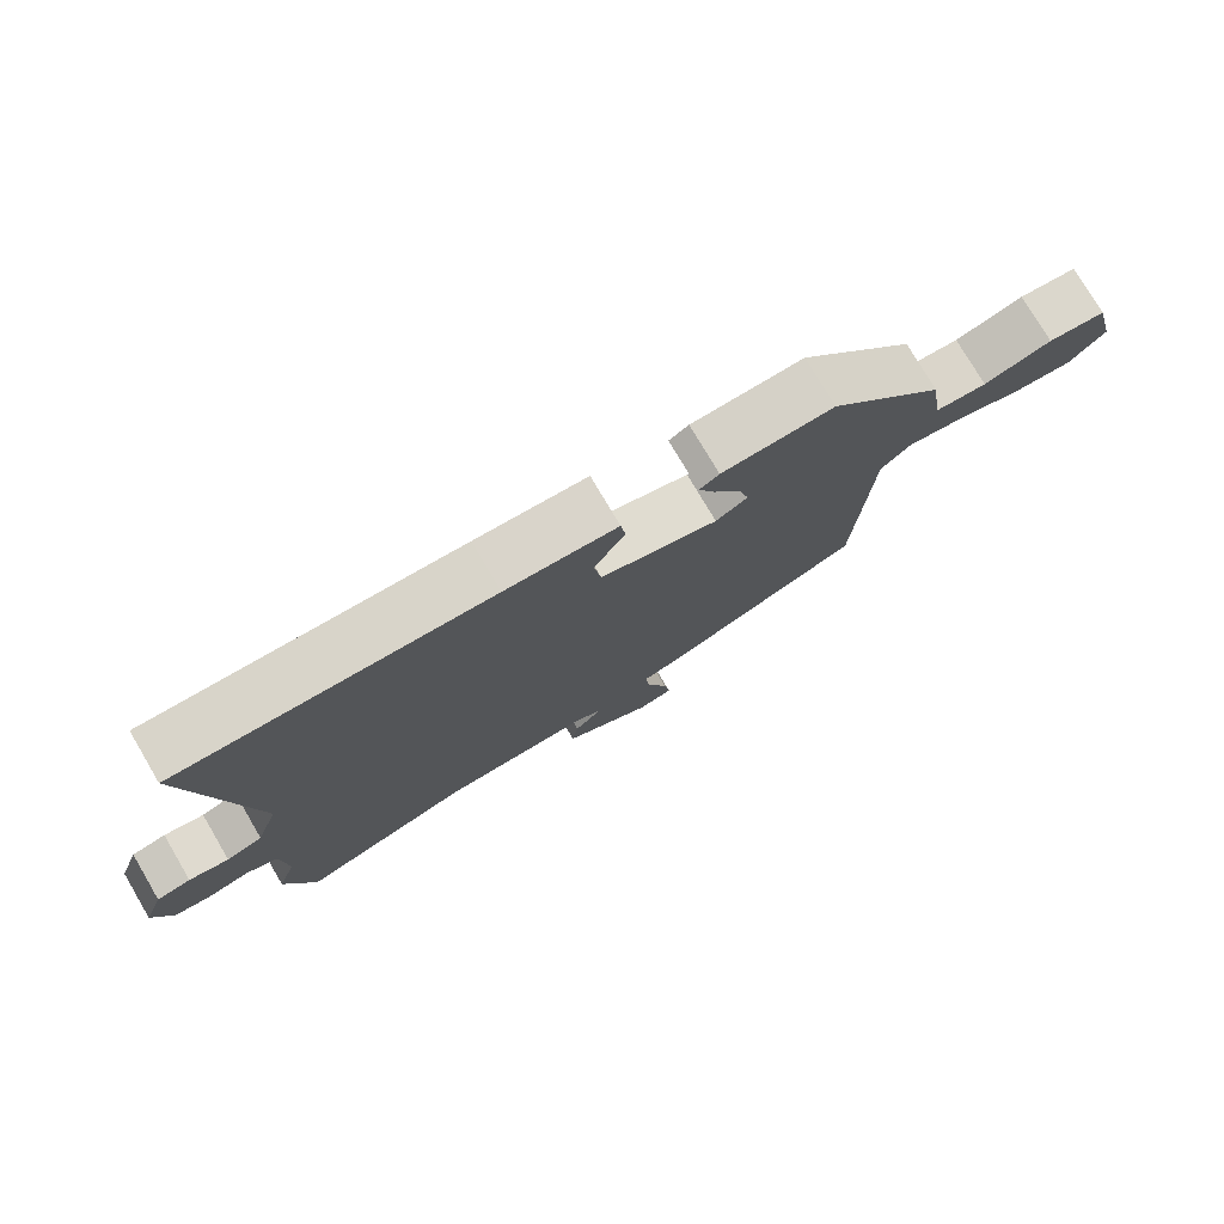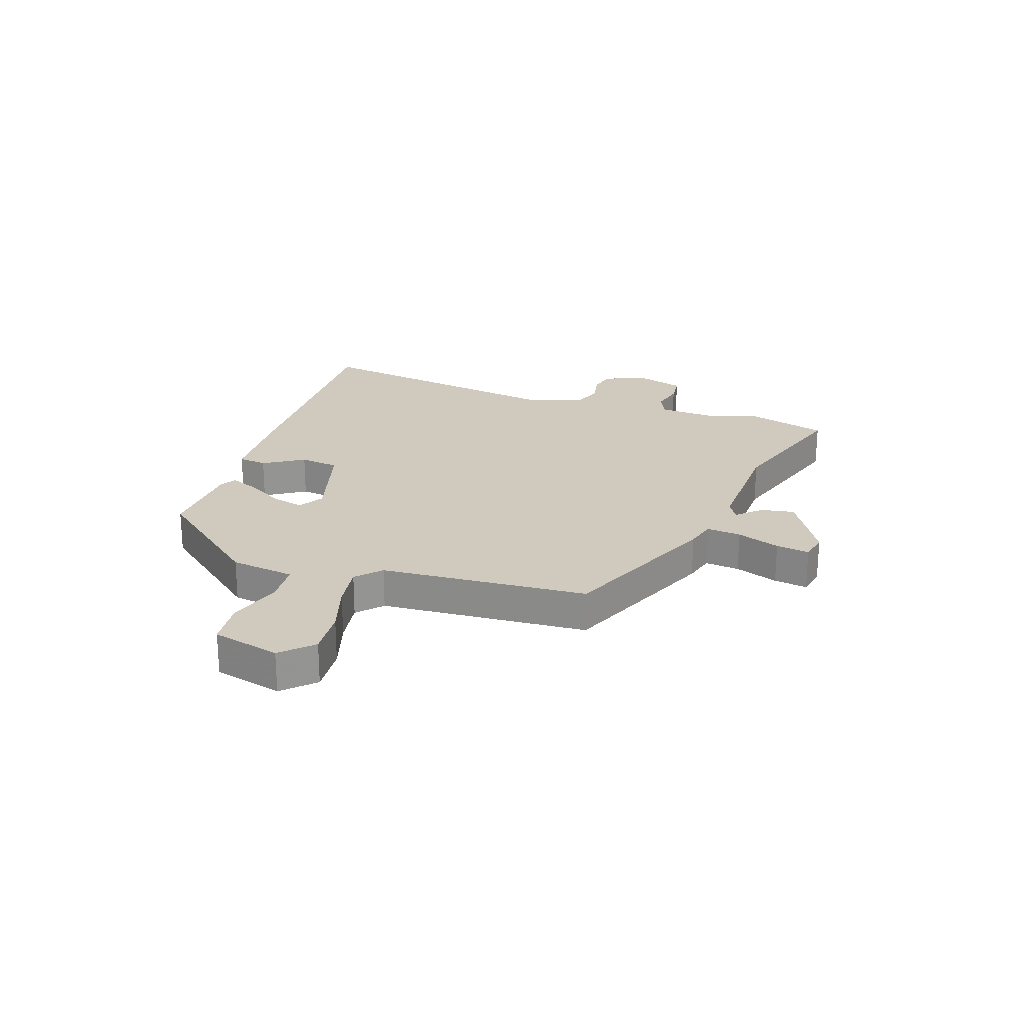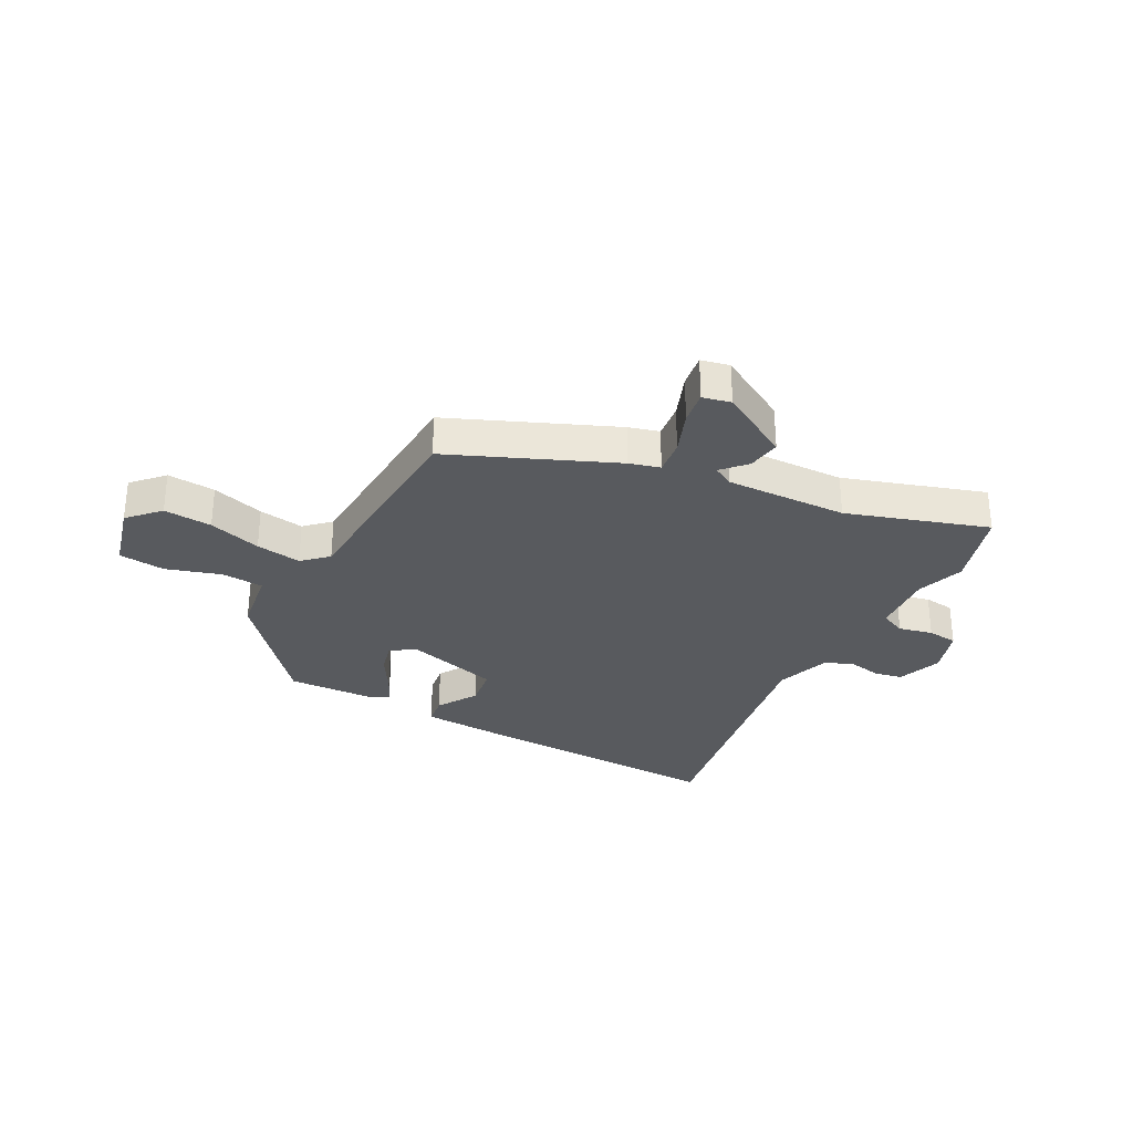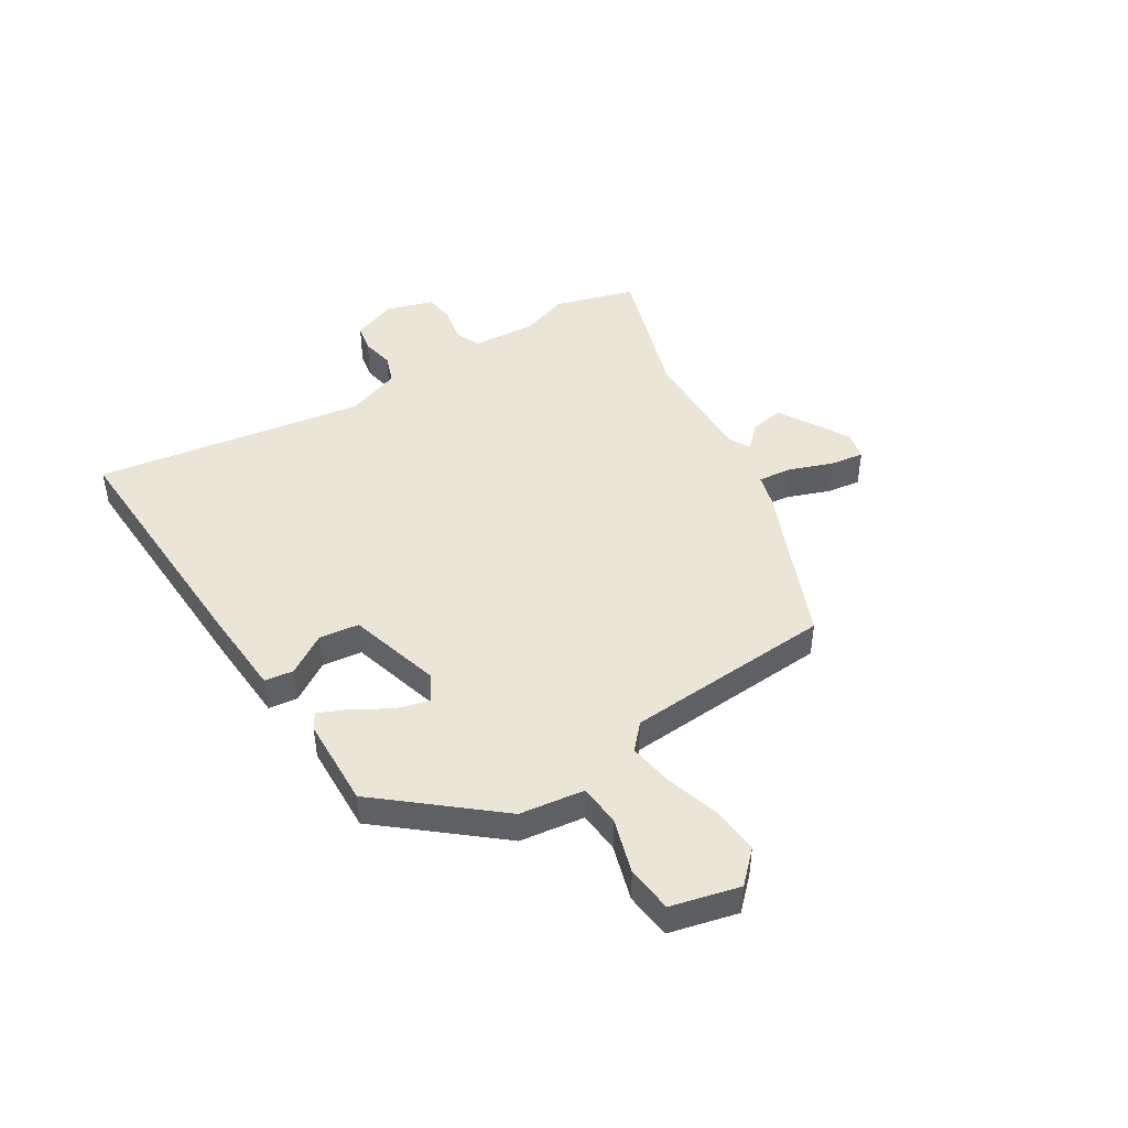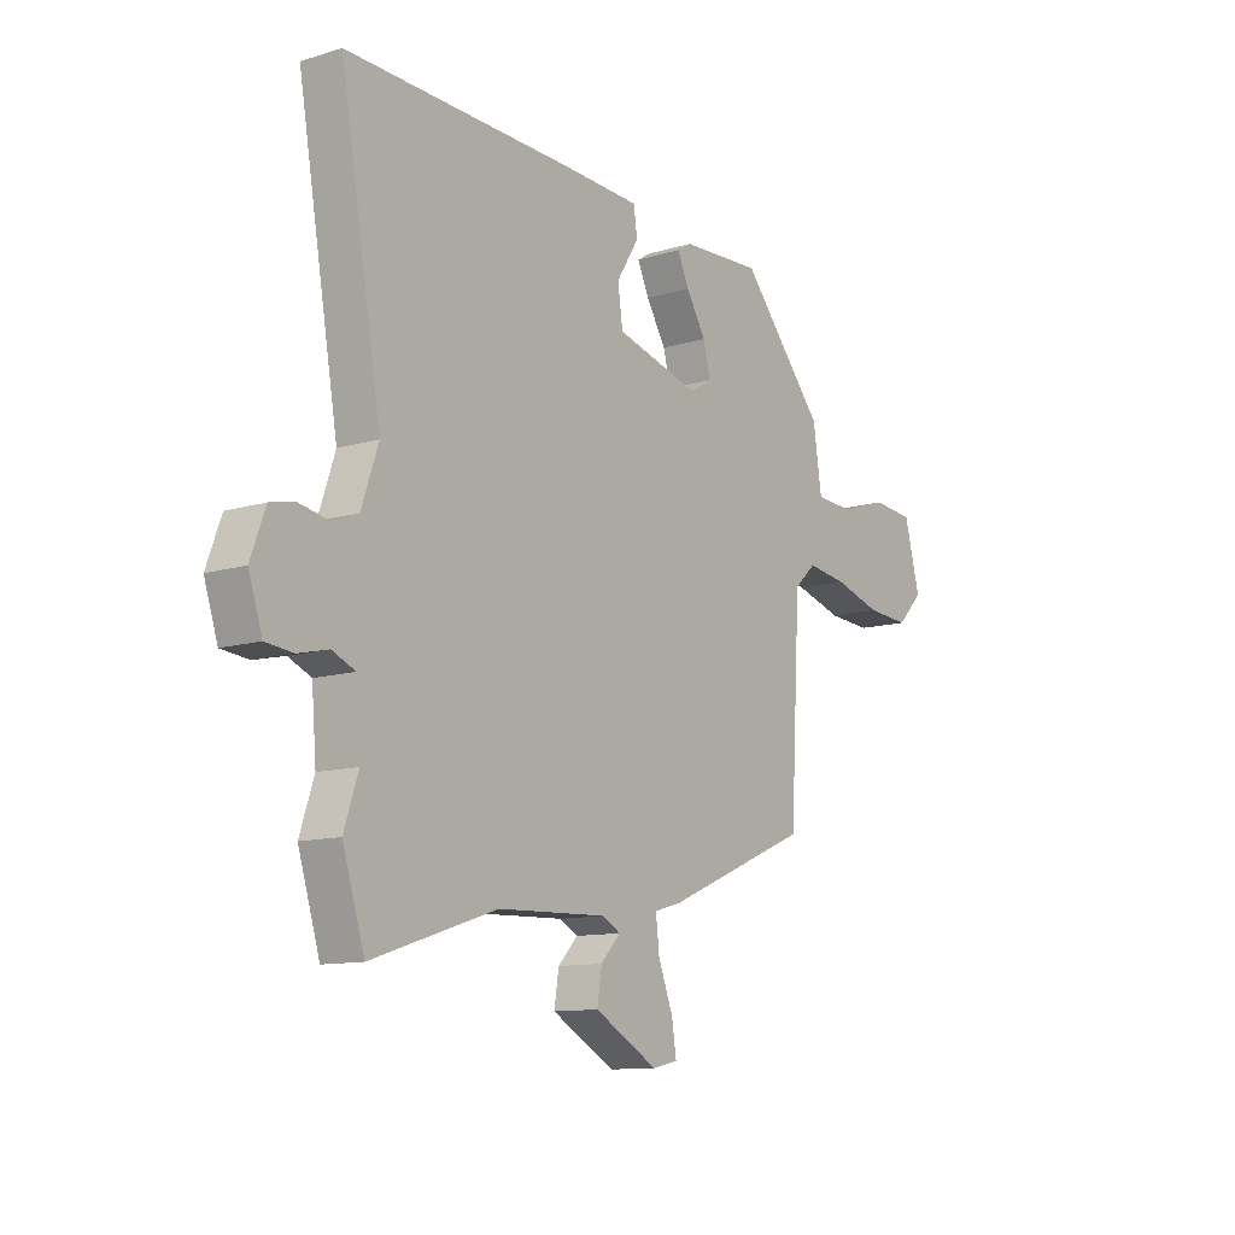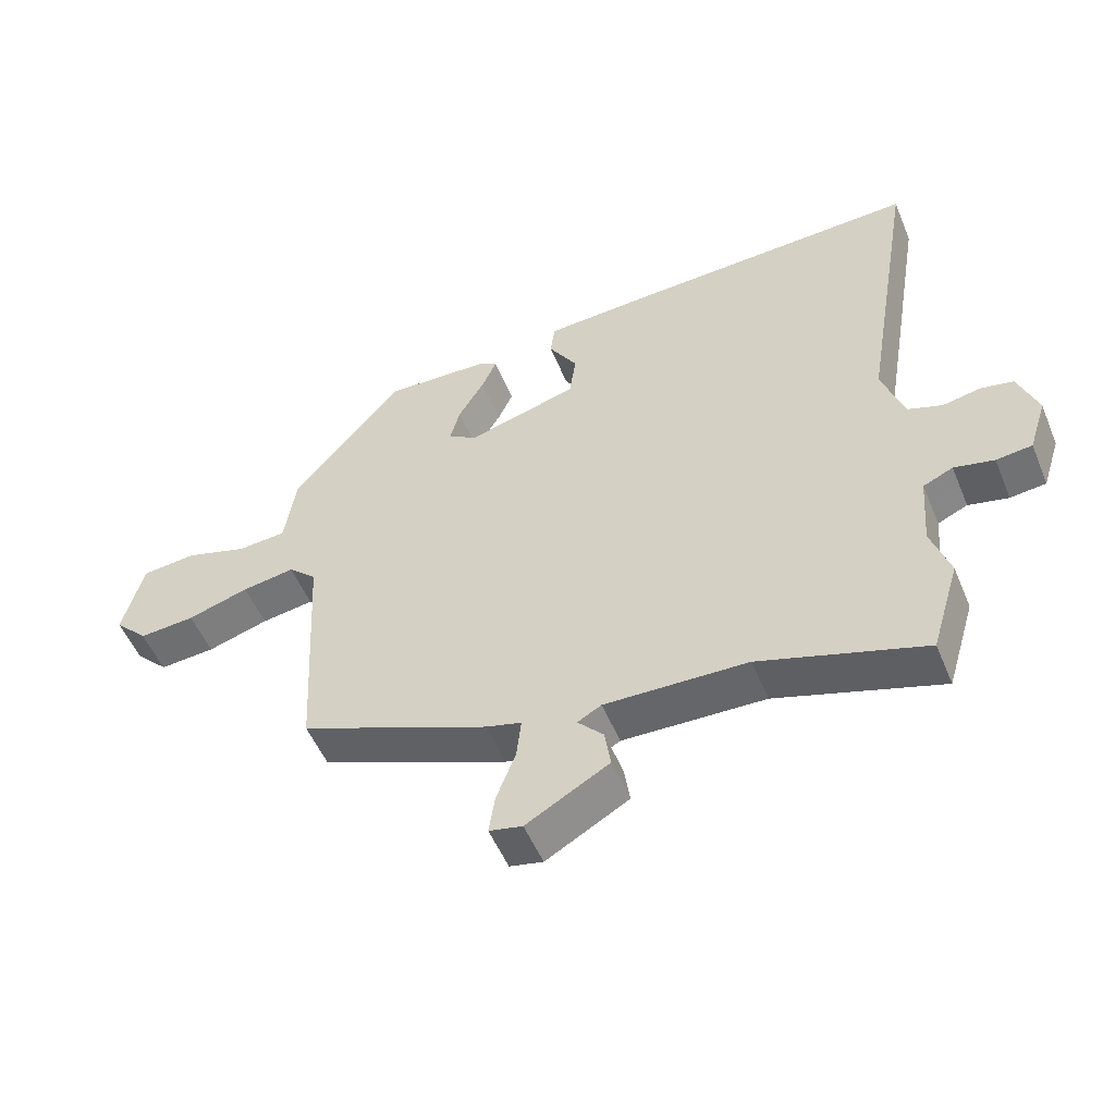
<metadata>
{"format":"obj","ext":"obj","renderer":"f3d","projection":"perspective","resolution":1024,"background":"white","views":[{"elev":76.7,"azim":-30.5,"up":"+Z"},{"elev":23.1,"azim":108.4,"up":"+Y"},{"elev":-30.7,"azim":152.0,"up":"+Y"},{"elev":45.7,"azim":57.6,"up":"+Y"},{"elev":-11.4,"azim":-53.6,"up":"+Z"},{"elev":-52.7,"azim":-157.6,"up":"+Z"}]}
</metadata>
<code>
v -0.469 0.07 -0.601
v -0.512 0.07 -0.46
v -0.484 0.07 -0.375
v -0.493 0.07 -0.263
v -0.538 0.07 -0.243
v -0.598 0.07 -0.257
v -0.652 0.07 -0.251
v -0.679 0.07 -0.168
v -0.65 0.07 -0.089
v -0.601 0.07 -0.079
v -0.544 0.07 -0.09
v -0.492 0.07 -0.071
v -0.459 0.07 0.027
v -0.54 0.07 0.502
v -0.096 0.07 0.487
v 0.063 0.07 0.479
v 0.07 0.07 0.428
v 0.026 0.07 0.357
v 0.036 0.07 0.287
v 0.202 0.07 0.241
v 0.247 0.07 0.268
v 0.232 0.07 0.325
v 0.193 0.07 0.39
v 0.17 0.07 0.441
v 0.198 0.07 0.458
v 0.357 0.07 0.465
v 0.523 0.07 0.269
v 0.54 0.07 0.155
v 0.614 0.07 0.15
v 0.71 0.07 0.18
v 0.792 0.07 0.172
v 0.823 0.07 0.052
v 0.772 0.07 -0.001
v 0.687 0.07 0.005
v 0.594 0.07 0.033
v 0.514 0.07 0.045
v 0.471 0.07 0.005
v 0.451 0.07 -0.363
v 0.165 0.07 -0.484
v 0.111 0.07 -0.499
v 0.118 0.07 -0.56
v 0.147 0.07 -0.636
v 0.156 0.07 -0.695
v 0.106 0.07 -0.706
v -0.019 0.07 -0.635
v -0.01 0.07 -0.576
v 0.029 0.07 -0.534
v -0.007 0.07 -0.514
v -0.222 0.07 -0.521
v -0.469 0 -0.601
v -0.512 0 -0.46
v -0.484 0 -0.375
v -0.493 0 -0.263
v -0.538 0 -0.243
v -0.598 0 -0.257
v -0.652 0 -0.251
v -0.679 0 -0.168
v -0.65 0 -0.089
v -0.601 0 -0.079
v -0.544 0 -0.09
v -0.492 0 -0.071
v -0.459 0 0.027
v -0.54 0 0.502
v -0.096 0 0.487
v 0.063 0 0.479
v 0.07 0 0.428
v 0.026 0 0.357
v 0.036 0 0.287
v 0.202 0 0.241
v 0.247 0 0.268
v 0.232 0 0.325
v 0.193 0 0.39
v 0.17 0 0.441
v 0.198 0 0.458
v 0.357 0 0.465
v 0.523 0 0.269
v 0.54 0 0.155
v 0.614 0 0.15
v 0.71 0 0.18
v 0.792 0 0.172
v 0.823 0 0.052
v 0.772 0 -0.001
v 0.687 0 0.005
v 0.594 0 0.033
v 0.514 0 0.045
v 0.471 0 0.005
v 0.451 0 -0.363
v 0.165 0 -0.484
v 0.111 0 -0.499
v 0.118 0 -0.56
v 0.147 0 -0.636
v 0.156 0 -0.695
v 0.106 0 -0.706
v -0.019 0 -0.635
v -0.01 0 -0.576
v 0.029 0 -0.534
v -0.007 0 -0.514
v -0.222 0 -0.521
f 45 46 47
f 44 45 47
f 43 44 47
f 42 43 47
f 41 42 47
f 40 41 47 48
f 40 48 49
f 39 40 49
f 38 39 49
f 37 38 49
f 33 34 35
f 32 33 35
f 31 32 35
f 30 31 35
f 29 30 35
f 28 29 35 36
f 28 36 37
f 27 28 37
f 26 27 37
f 25 26 37
f 24 25 37
f 23 24 37
f 22 23 37
f 16 17 18
f 15 16 18
f 14 15 18
f 13 14 18
f 12 13 18 19
f 9 10 11
f 8 9 11
f 7 8 11
f 6 7 11
f 5 6 11
f 4 5 11 12
f 12 19 20
f 4 12 20
f 3 4 20
f 3 20 21
f 2 3 21
f 1 2 21
f 49 1 21
f 37 49 21
f 21 22 37
f 96 95 94
f 96 94 93
f 96 93 92
f 96 92 91
f 96 91 90
f 97 96 90 89
f 98 97 89
f 98 89 88
f 98 88 87
f 98 87 86
f 84 83 82
f 84 82 81
f 84 81 80
f 84 80 79
f 84 79 78
f 85 84 78 77
f 86 85 77
f 86 77 76
f 86 76 75
f 86 75 74
f 86 74 73
f 86 73 72
f 86 72 71
f 67 66 65
f 67 65 64
f 67 64 63
f 67 63 62
f 68 67 62 61
f 60 59 58
f 60 58 57
f 60 57 56
f 60 56 55
f 60 55 54
f 61 60 54 53
f 69 68 61
f 69 61 53
f 69 53 52
f 70 69 52
f 70 52 51
f 70 51 50
f 70 50 98
f 70 98 86
f 86 71 70
f 1 50 51 2
f 2 51 52 3
f 3 52 53 4
f 4 53 54 5
f 5 54 55 6
f 6 55 56 7
f 7 56 57 8
f 8 57 58 9
f 9 58 59 10
f 10 59 60 11
f 11 60 61 12
f 12 61 62 13
f 13 62 63 14
f 14 63 64 15
f 15 64 65 16
f 16 65 66 17
f 17 66 67 18
f 18 67 68 19
f 19 68 69 20
f 20 69 70 21
f 21 70 71 22
f 22 71 72 23
f 23 72 73 24
f 24 73 74 25
f 25 74 75 26
f 26 75 76 27
f 27 76 77 28
f 28 77 78 29
f 29 78 79 30
f 30 79 80 31
f 31 80 81 32
f 32 81 82 33
f 33 82 83 34
f 34 83 84 35
f 35 84 85 36
f 36 85 86 37
f 37 86 87 38
f 38 87 88 39
f 39 88 89 40
f 40 89 90 41
f 41 90 91 42
f 42 91 92 43
f 43 92 93 44
f 44 93 94 45
f 45 94 95 46
f 46 95 96 47
f 47 96 97 48
f 48 97 98 49
f 49 98 50 1

</code>
